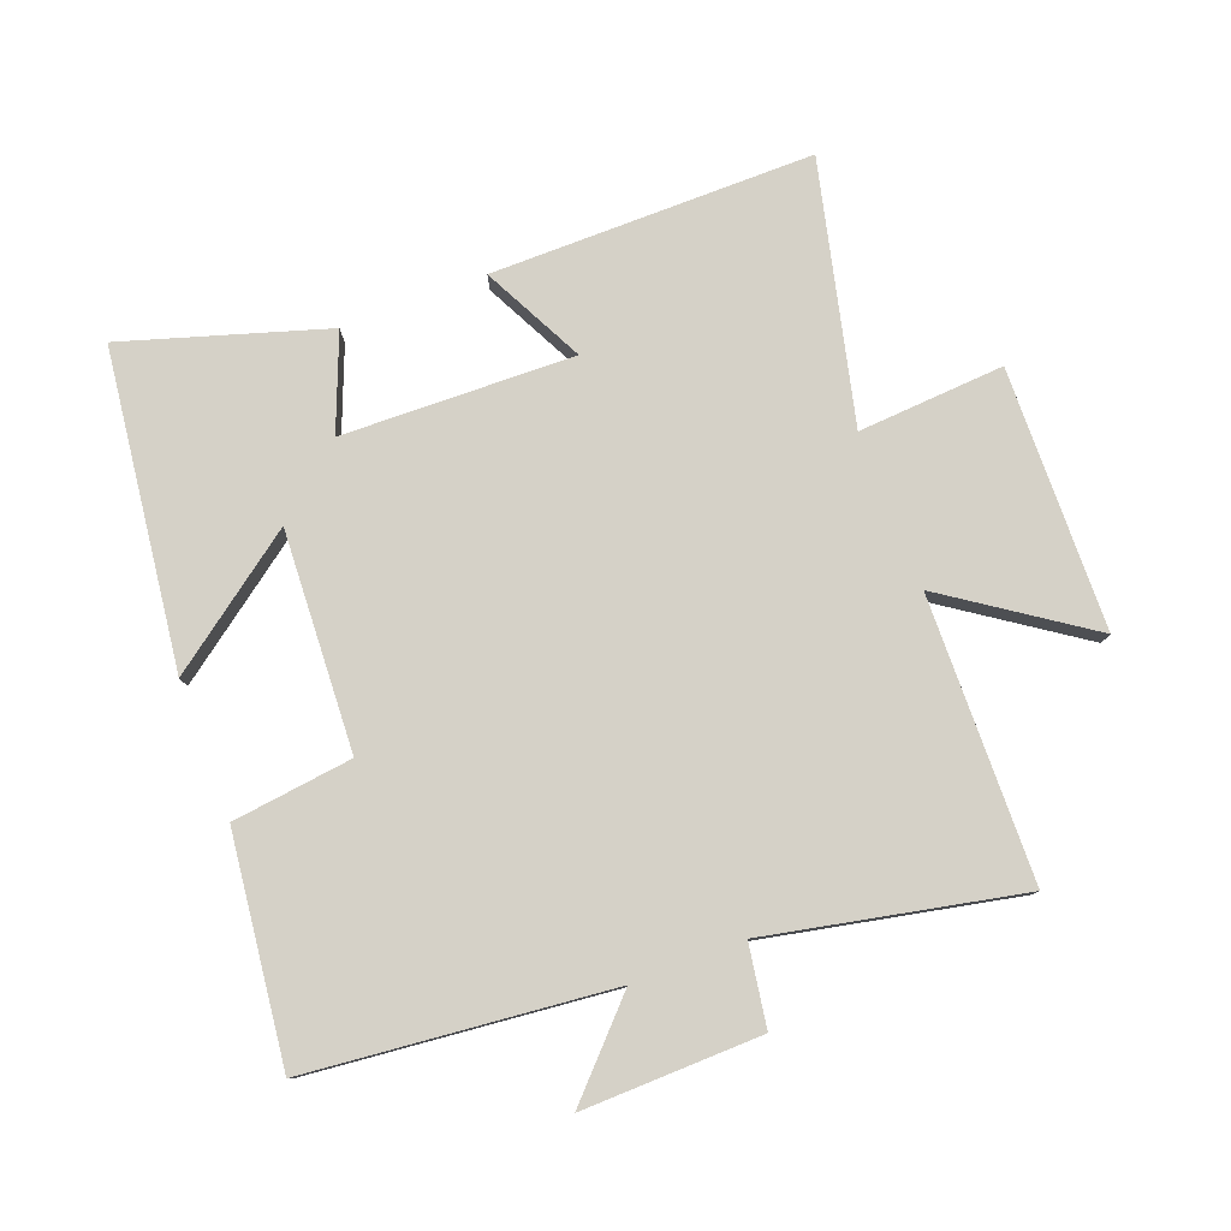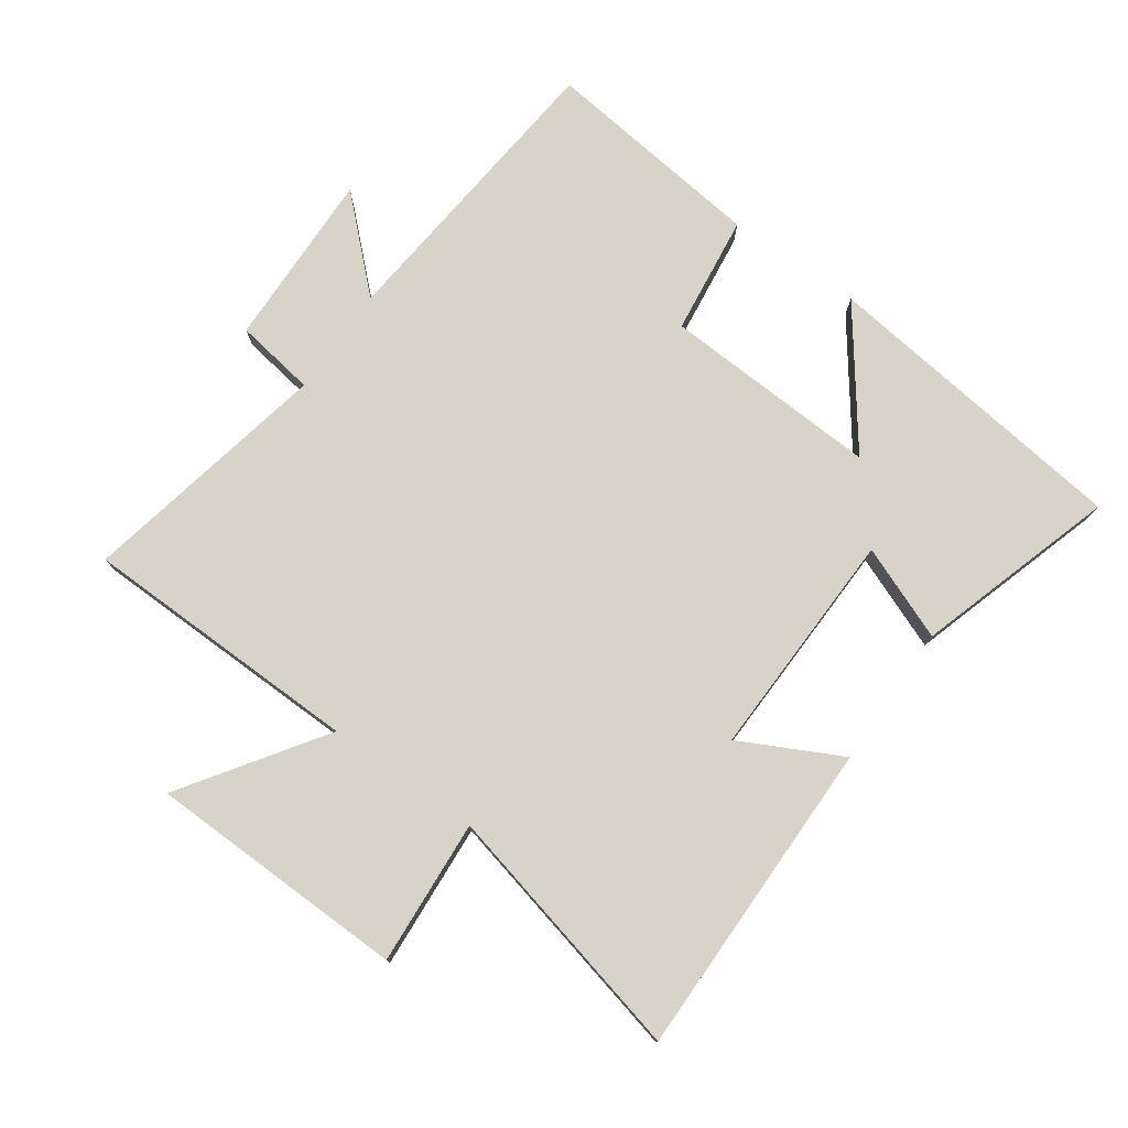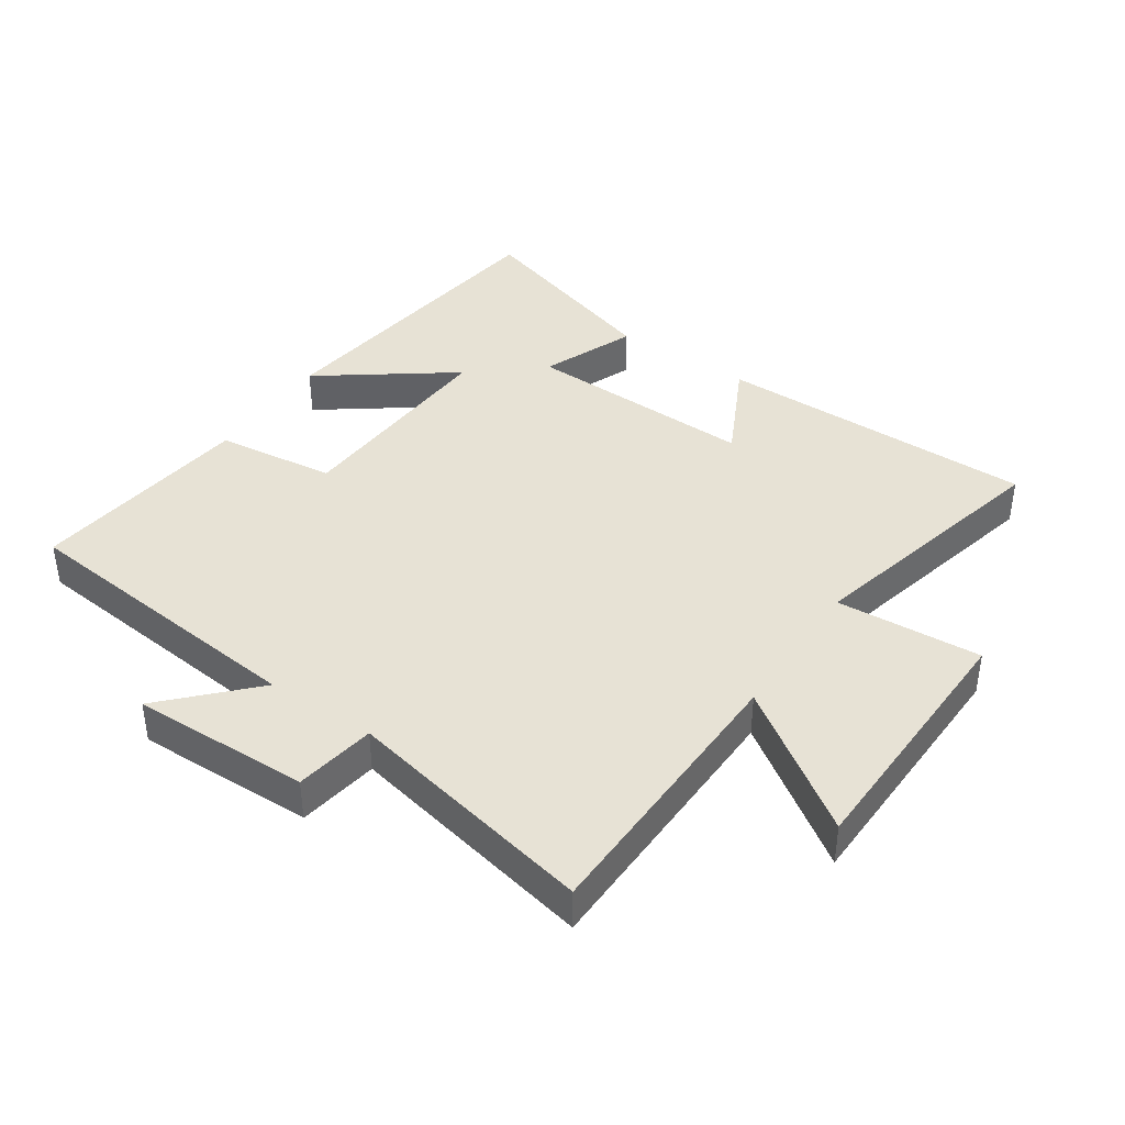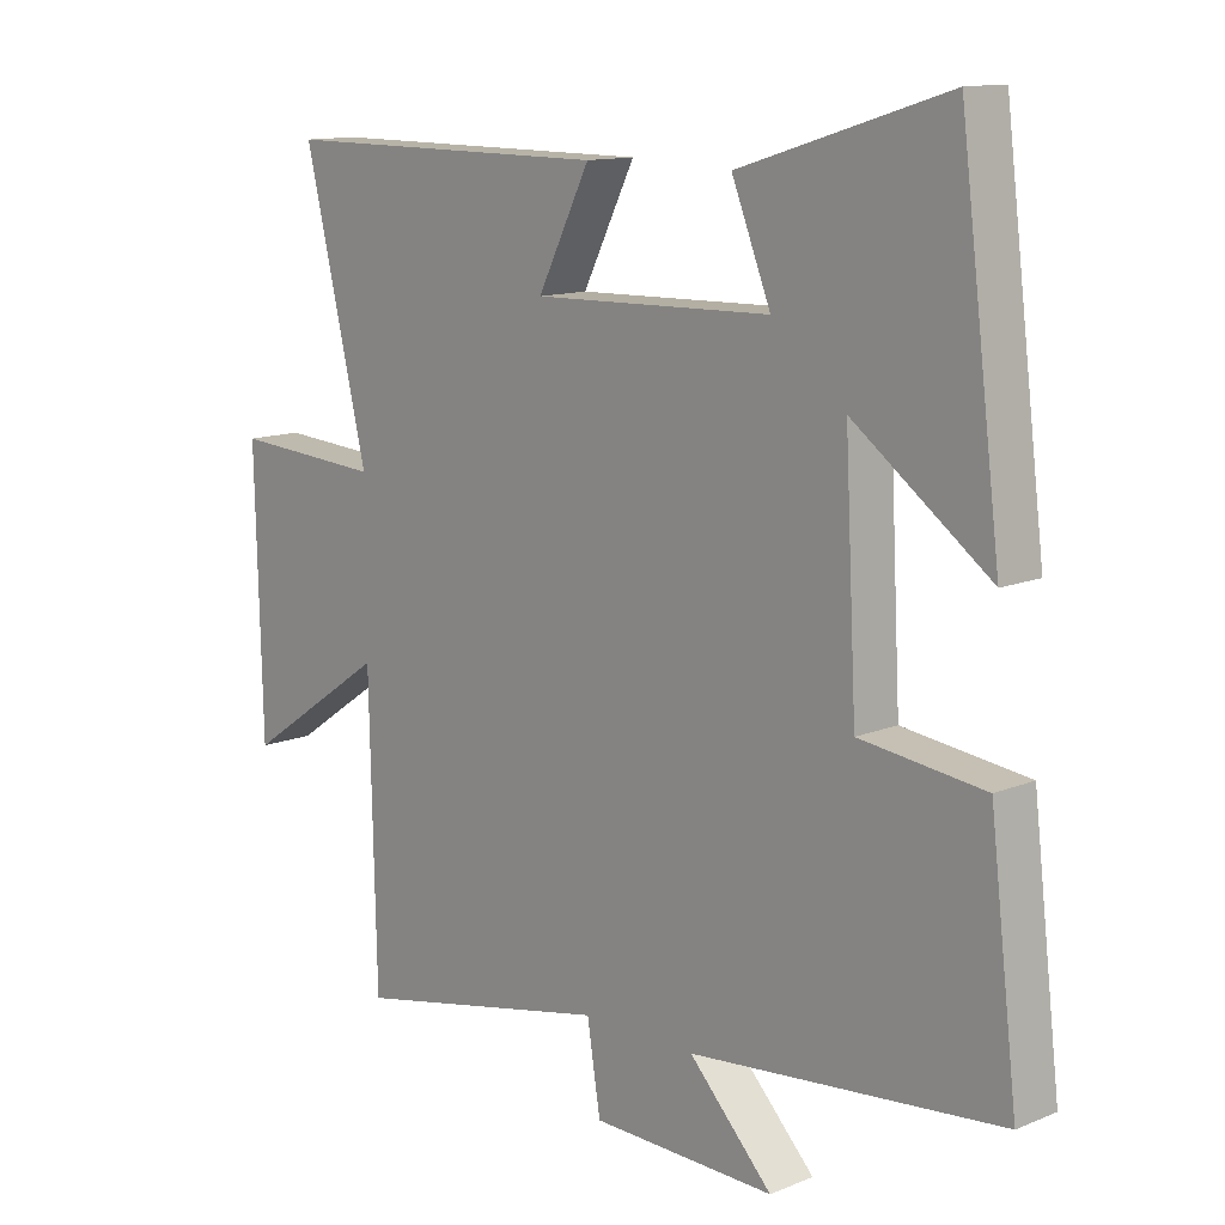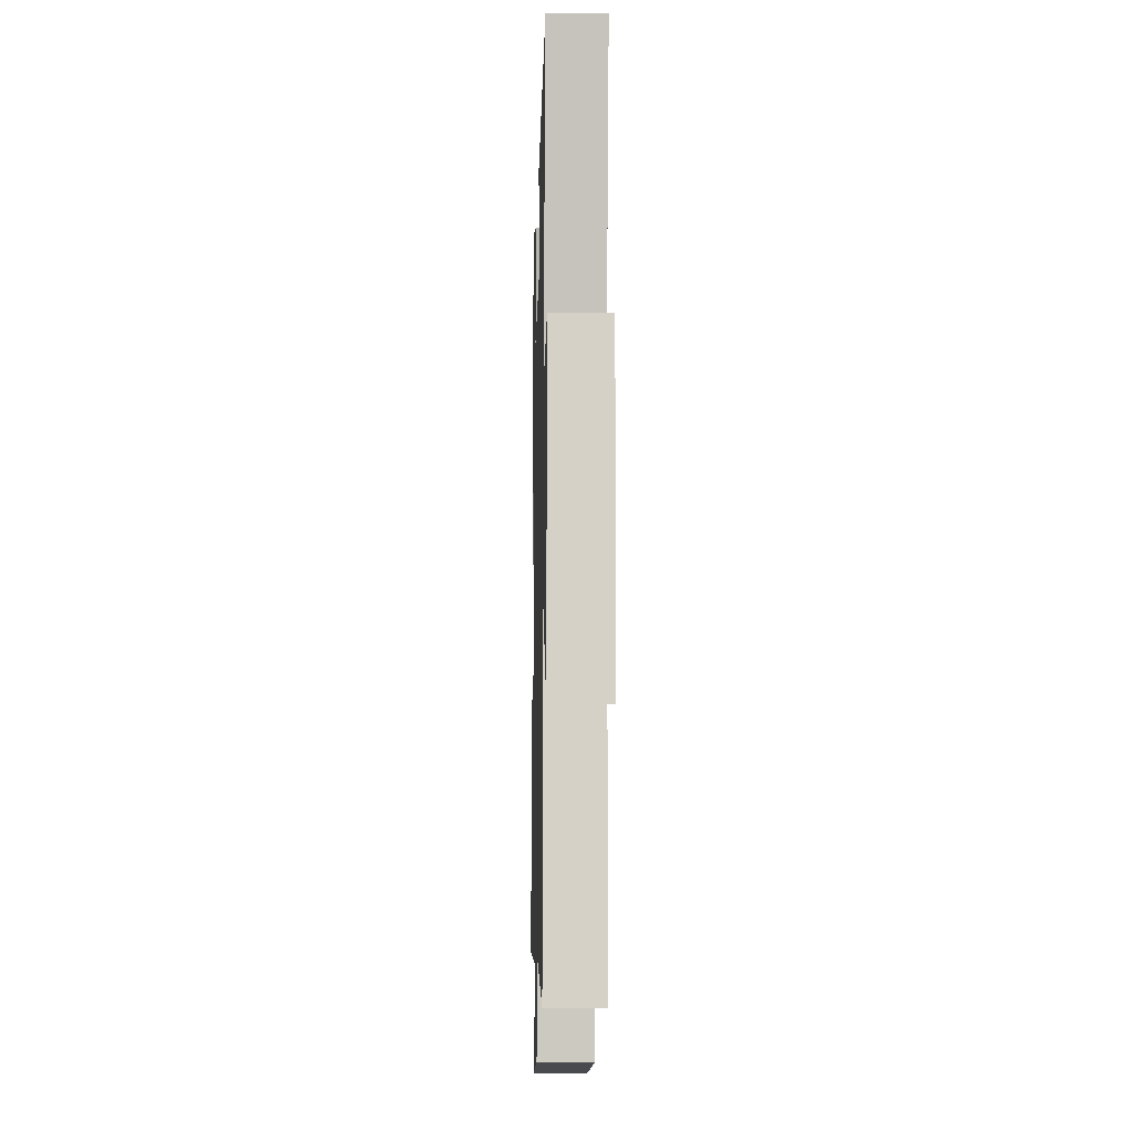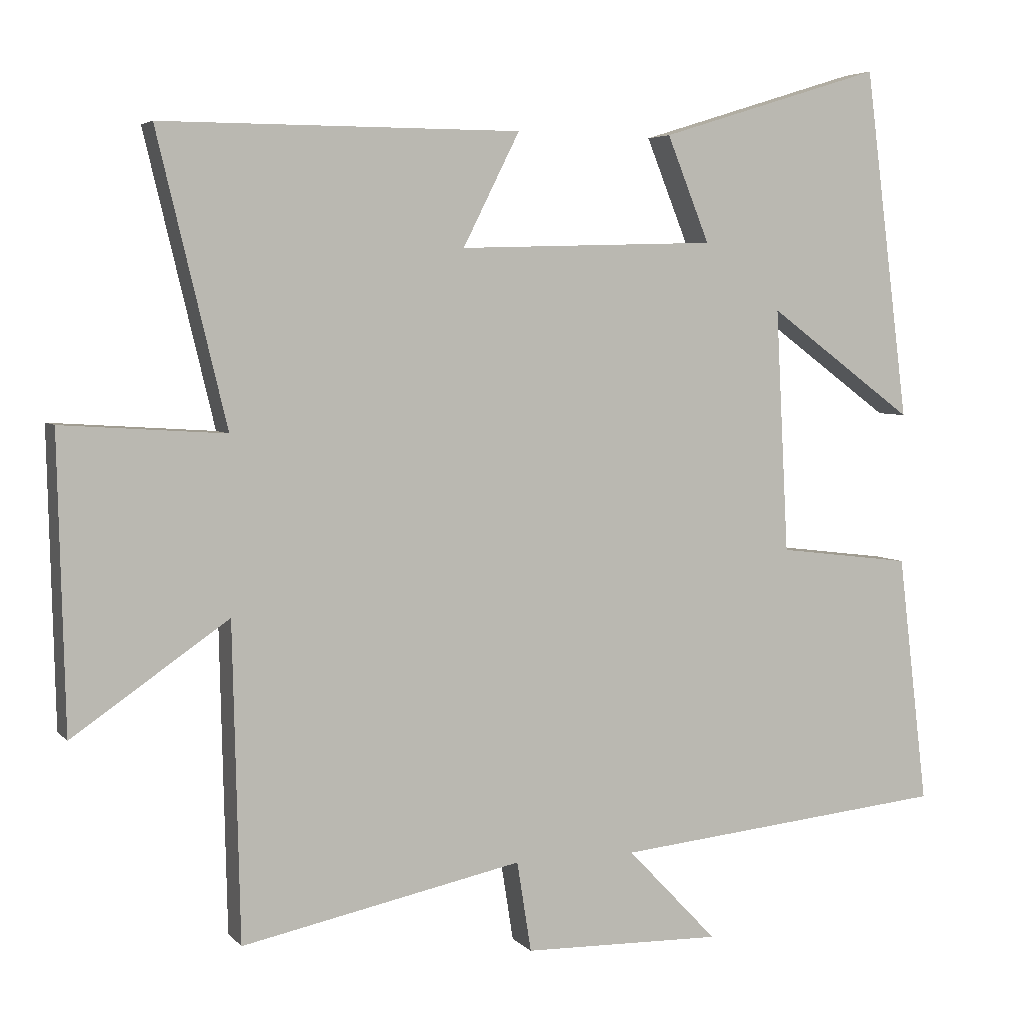
<metadata>
{"format":"obj","ext":"obj","renderer":"f3d","projection":"perspective","resolution":1024,"background":"white","views":[{"elev":79.2,"azim":159.1,"up":"+Y"},{"elev":76.9,"azim":-54.9,"up":"+Y"},{"elev":40.5,"azim":-145.9,"up":"+Y"},{"elev":12.5,"azim":46.4,"up":"+Z"},{"elev":-11.9,"azim":-91.4,"up":"+Z"},{"elev":4.8,"azim":-20.9,"up":"+Z"}]}
</metadata>
<code>
v -0.49 0.07 -0.581
v -0.5 0.07 -0.142
v -0.717 0.07 -0.291
v -0.727 0.07 0.115
v -0.5 0.07 0.1
v -0.596 0.07 0.501
v -0.096 0.07 0.5
v -0.175 0.07 0.343
v 0.185 0.07 0.353
v 0.126 0.07 0.5
v 0.438 0.07 0.597
v 0.5 0.07 0.108
v 0.295 0.07 0.259
v 0.313 0.07 -0.081
v 0.5 0.07 -0.104
v 0.542 0.07 -0.453
v 0.074 0.07 -0.5
v 0.2 0.07 -0.632
v -0.078 0.07 -0.626
v -0.098 0.07 -0.5
v -0.49 0 -0.581
v -0.5 0 -0.142
v -0.717 0 -0.291
v -0.727 0 0.115
v -0.5 0 0.1
v -0.596 0 0.501
v -0.096 0 0.5
v -0.175 0 0.343
v 0.185 0 0.353
v 0.126 0 0.5
v 0.438 0 0.597
v 0.5 0 0.108
v 0.295 0 0.259
v 0.313 0 -0.081
v 0.5 0 -0.104
v 0.542 0 -0.453
v 0.074 0 -0.5
v 0.2 0 -0.632
v -0.078 0 -0.626
v -0.098 0 -0.5
f 17 18 19 20
f 15 16 17 20
f 14 15 20 1
f 13 14 1 2
f 10 11 12 13
f 9 10 13
f 8 9 13 2
f 5 6 7 8
f 5 8 2 3
f 3 4 5
f 40 39 38 37
f 40 37 36 35
f 21 40 35 34
f 22 21 34 33
f 33 32 31 30
f 33 30 29
f 22 33 29 28
f 28 27 26 25
f 23 22 28 25
f 25 24 23
f 1 21 22 2
f 2 22 23 3
f 3 23 24 4
f 4 24 25 5
f 5 25 26 6
f 6 26 27 7
f 7 27 28 8
f 8 28 29 9
f 9 29 30 10
f 10 30 31 11
f 11 31 32 12
f 12 32 33 13
f 13 33 34 14
f 14 34 35 15
f 15 35 36 16
f 16 36 37 17
f 17 37 38 18
f 18 38 39 19
f 19 39 40 20
f 20 40 21 1

</code>
